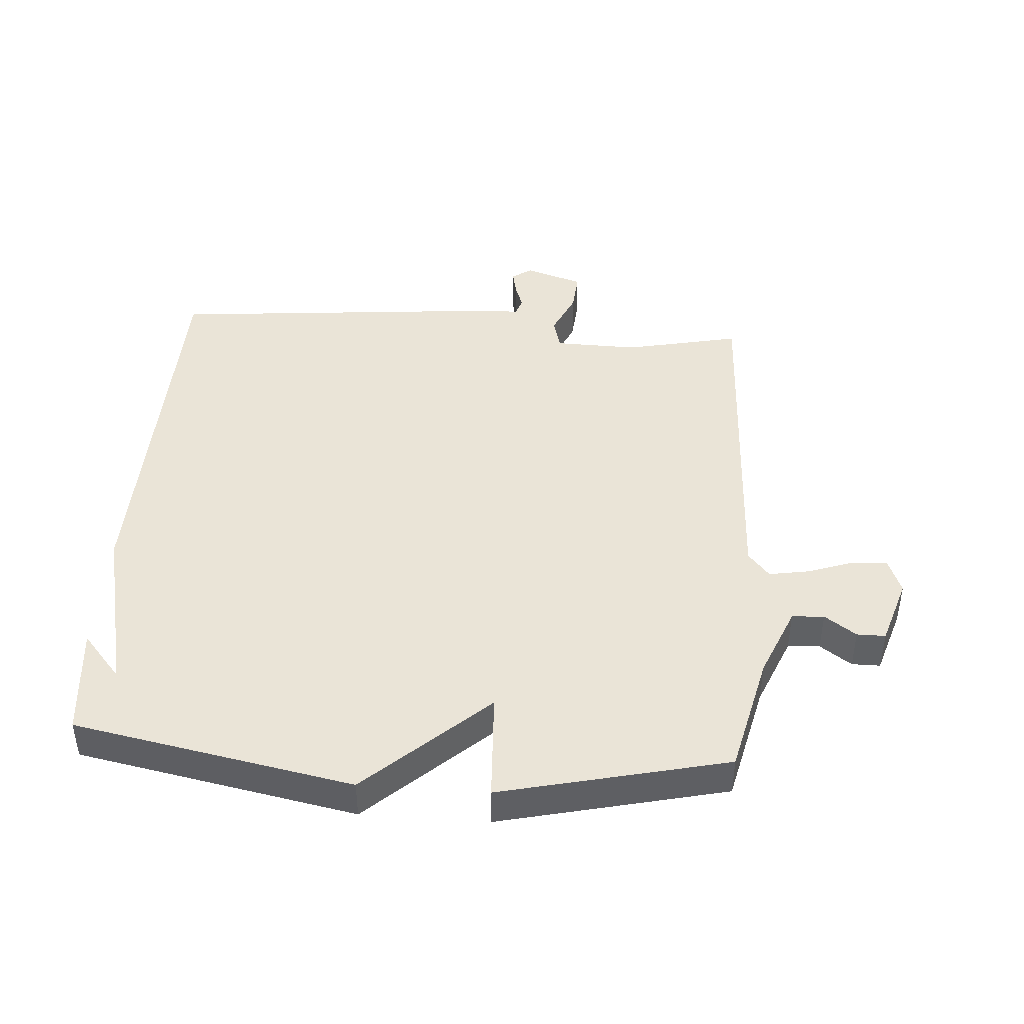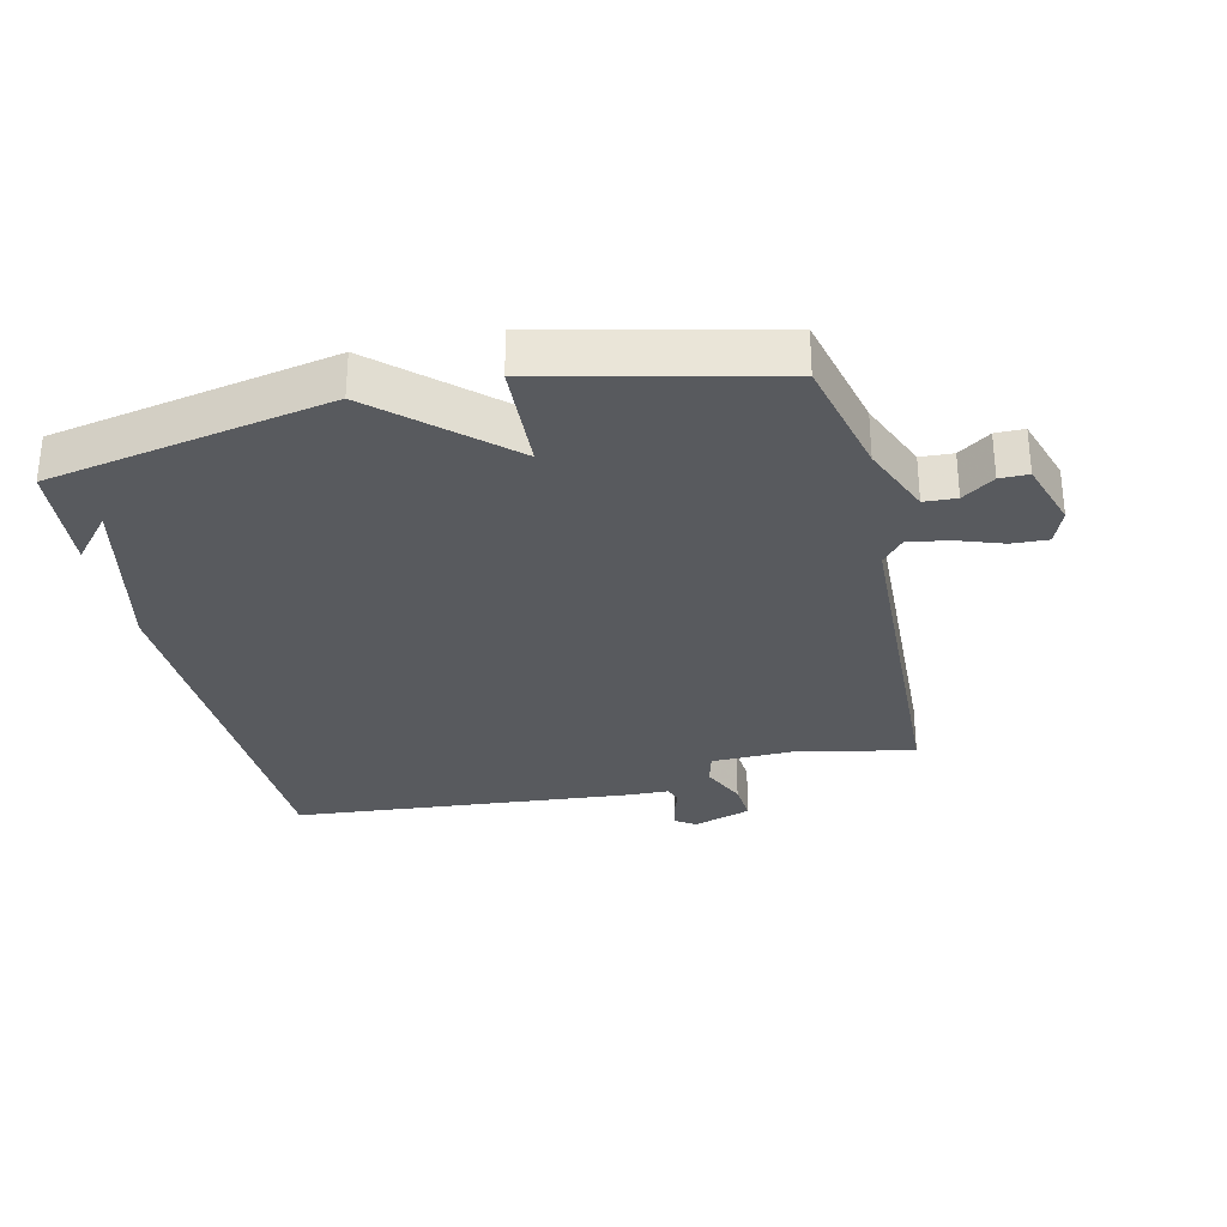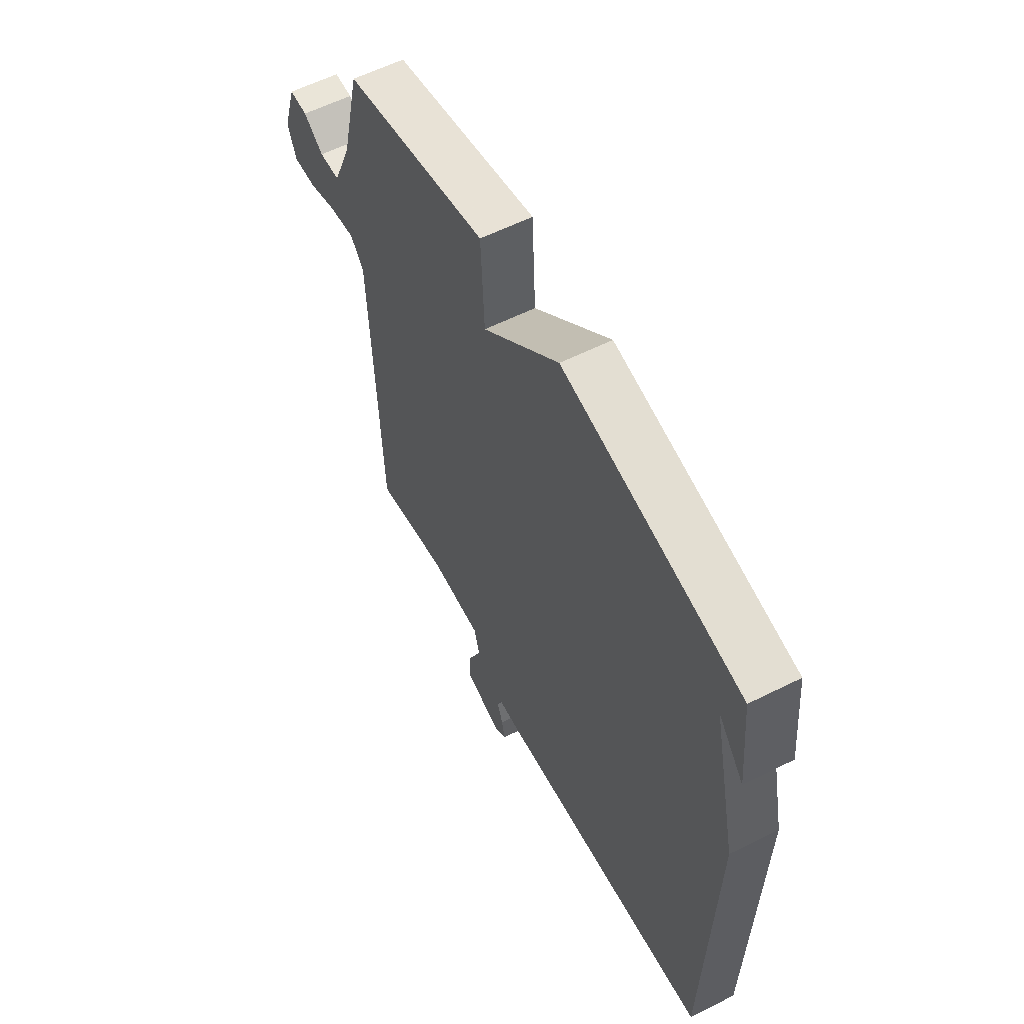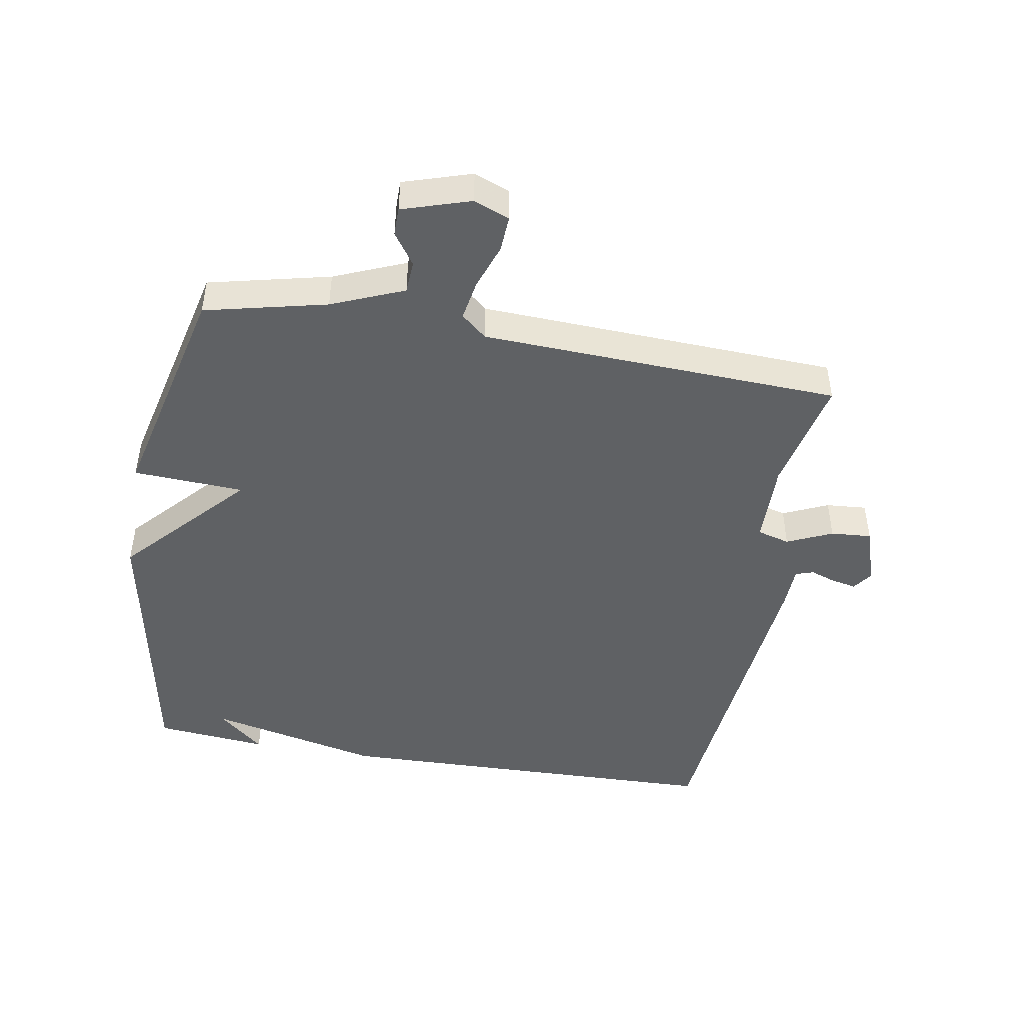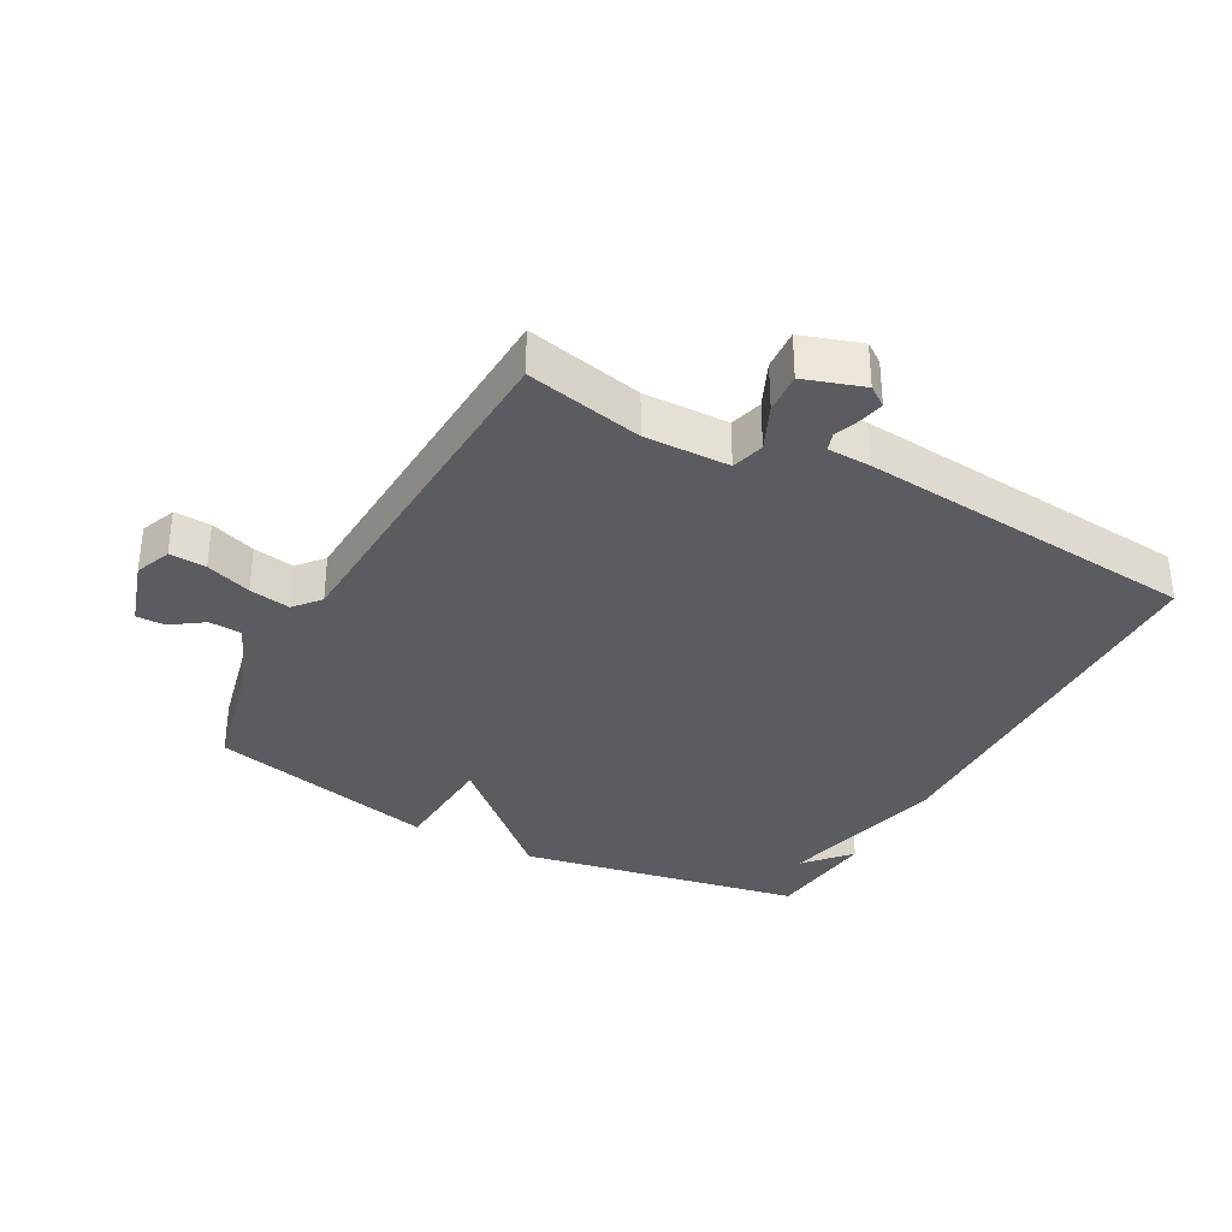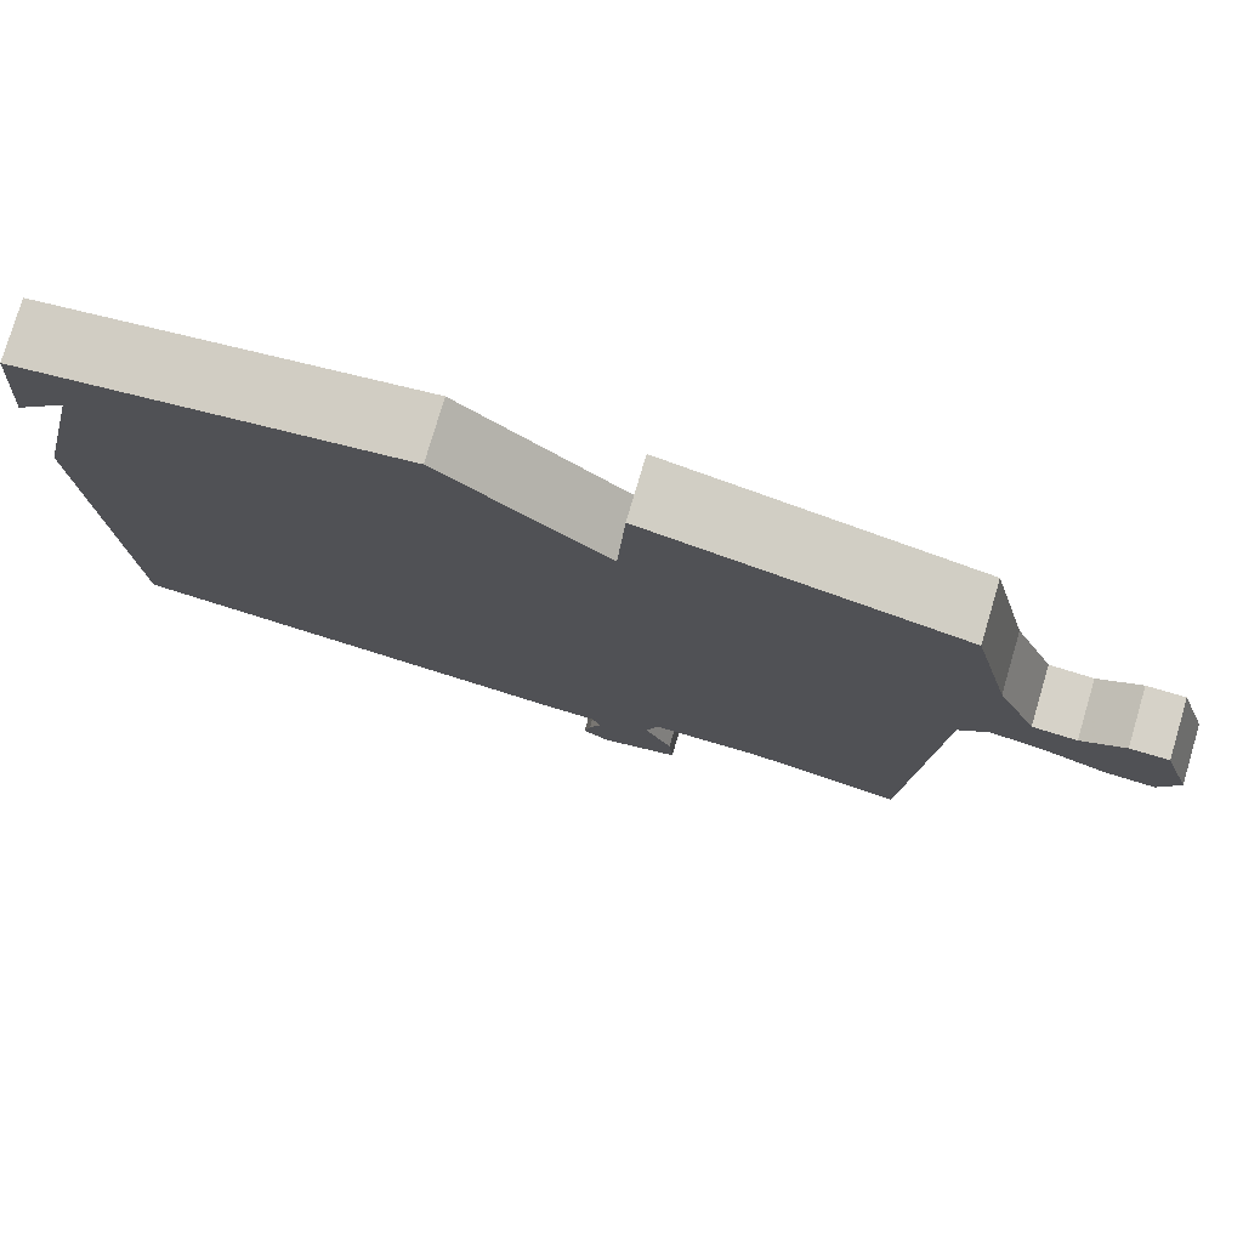
<metadata>
{"format":"obj","ext":"obj","renderer":"f3d","projection":"perspective","resolution":1024,"background":"white","views":[{"elev":43.8,"azim":4.1,"up":"+Y"},{"elev":-30.5,"azim":13.2,"up":"+Y"},{"elev":59.0,"azim":-117.3,"up":"+Z"},{"elev":-46.3,"azim":80.1,"up":"+Y"},{"elev":-34.1,"azim":151.3,"up":"+Y"},{"elev":78.1,"azim":16.5,"up":"+Z"}]}
</metadata>
<code>
v 0.5 0.07 0.5
v 0.545 0.07 0.309
v 0.592 0.07 0.196
v 0.643 0.07 0.193
v 0.693 0.07 0.228
v 0.738 0.07 0.228
v 0.772 0.07 0.121
v 0.75 0.07 0.065
v 0.693 0.07 0.068
v 0.622 0.07 0.093
v 0.558 0.07 0.104
v 0.524 0.07 0.064
v 0.5 0.07 -0.5
v 0.318 0.07 -0.461
v 0.186 0.07 -0.464
v 0.172 0.07 -0.515
v 0.204 0.07 -0.586
v 0.209 0.07 -0.65
v 0.117 0.07 -0.68
v 0.086 0.07 -0.658
v 0.094 0.07 -0.619
v 0.108 0.07 -0.579
v 0.099 0.07 -0.551
v 0.032 0.07 -0.549
v -0.5 0.07 -0.5
v -0.517 0.07 0.123
v -0.455 0.07 0.395
v -0.517 0.07 0.323
v -0.5 0.07 0.5
v -0.058 0.07 0.584
v 0.133 0.07 0.41
v 0.142 0.07 0.584
v 0.5 0 0.5
v 0.545 0 0.309
v 0.592 0 0.196
v 0.643 0 0.193
v 0.693 0 0.228
v 0.738 0 0.228
v 0.772 0 0.121
v 0.75 0 0.065
v 0.693 0 0.068
v 0.622 0 0.093
v 0.558 0 0.104
v 0.524 0 0.064
v 0.5 0 -0.5
v 0.318 0 -0.461
v 0.186 0 -0.464
v 0.172 0 -0.515
v 0.204 0 -0.586
v 0.209 0 -0.65
v 0.117 0 -0.68
v 0.086 0 -0.658
v 0.094 0 -0.619
v 0.108 0 -0.579
v 0.099 0 -0.551
v 0.032 0 -0.549
v -0.5 0 -0.5
v -0.517 0 0.123
v -0.455 0 0.395
v -0.517 0 0.323
v -0.5 0 0.5
v -0.058 0 0.584
v 0.133 0 0.41
v 0.142 0 0.584
f 31 32 1 2
f 29 30 31
f 29 31 2 3
f 27 28 29
f 27 29 3
f 26 27 3
f 25 26 3
f 24 25 3
f 23 24 3
f 22 23 3
f 20 21 22
f 19 20 22
f 18 19 22
f 17 18 22
f 16 17 22
f 15 16 22
f 15 22 3
f 12 13 14
f 12 14 15
f 8 9 10
f 7 8 10
f 6 7 10
f 5 6 10
f 4 5 10
f 4 10 11
f 3 4 11
f 12 15 3
f 3 11 12
f 34 33 64 63
f 63 62 61
f 35 34 63 61
f 61 60 59
f 35 61 59
f 35 59 58
f 35 58 57
f 35 57 56
f 35 56 55
f 35 55 54
f 54 53 52
f 54 52 51
f 54 51 50
f 54 50 49
f 54 49 48
f 54 48 47
f 35 54 47
f 46 45 44
f 47 46 44
f 42 41 40
f 42 40 39
f 42 39 38
f 42 38 37
f 42 37 36
f 43 42 36
f 43 36 35
f 35 47 44
f 44 43 35
f 1 33 34 2
f 2 34 35 3
f 3 35 36 4
f 4 36 37 5
f 5 37 38 6
f 6 38 39 7
f 7 39 40 8
f 8 40 41 9
f 9 41 42 10
f 10 42 43 11
f 11 43 44 12
f 12 44 45 13
f 13 45 46 14
f 14 46 47 15
f 15 47 48 16
f 16 48 49 17
f 17 49 50 18
f 18 50 51 19
f 19 51 52 20
f 20 52 53 21
f 21 53 54 22
f 22 54 55 23
f 23 55 56 24
f 24 56 57 25
f 25 57 58 26
f 26 58 59 27
f 27 59 60 28
f 28 60 61 29
f 29 61 62 30
f 30 62 63 31
f 31 63 64 32
f 32 64 33 1

</code>
